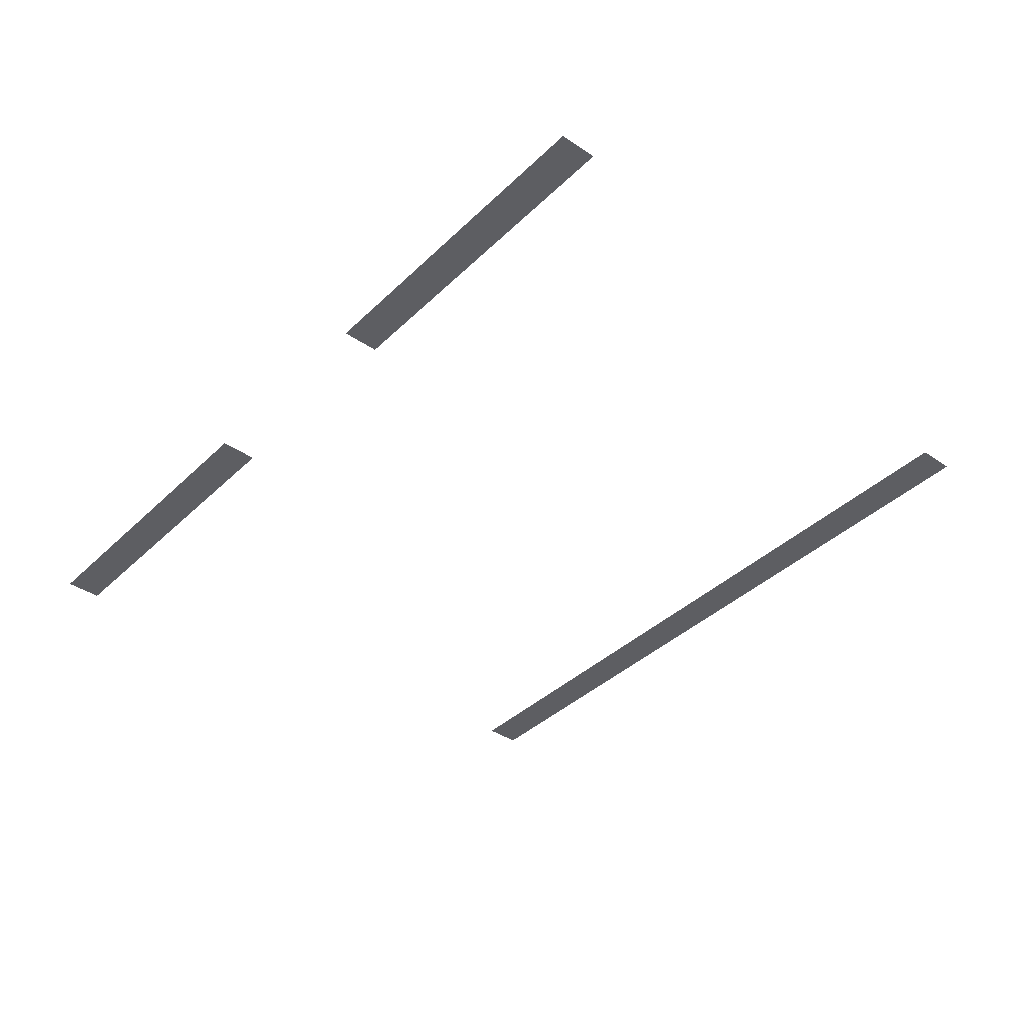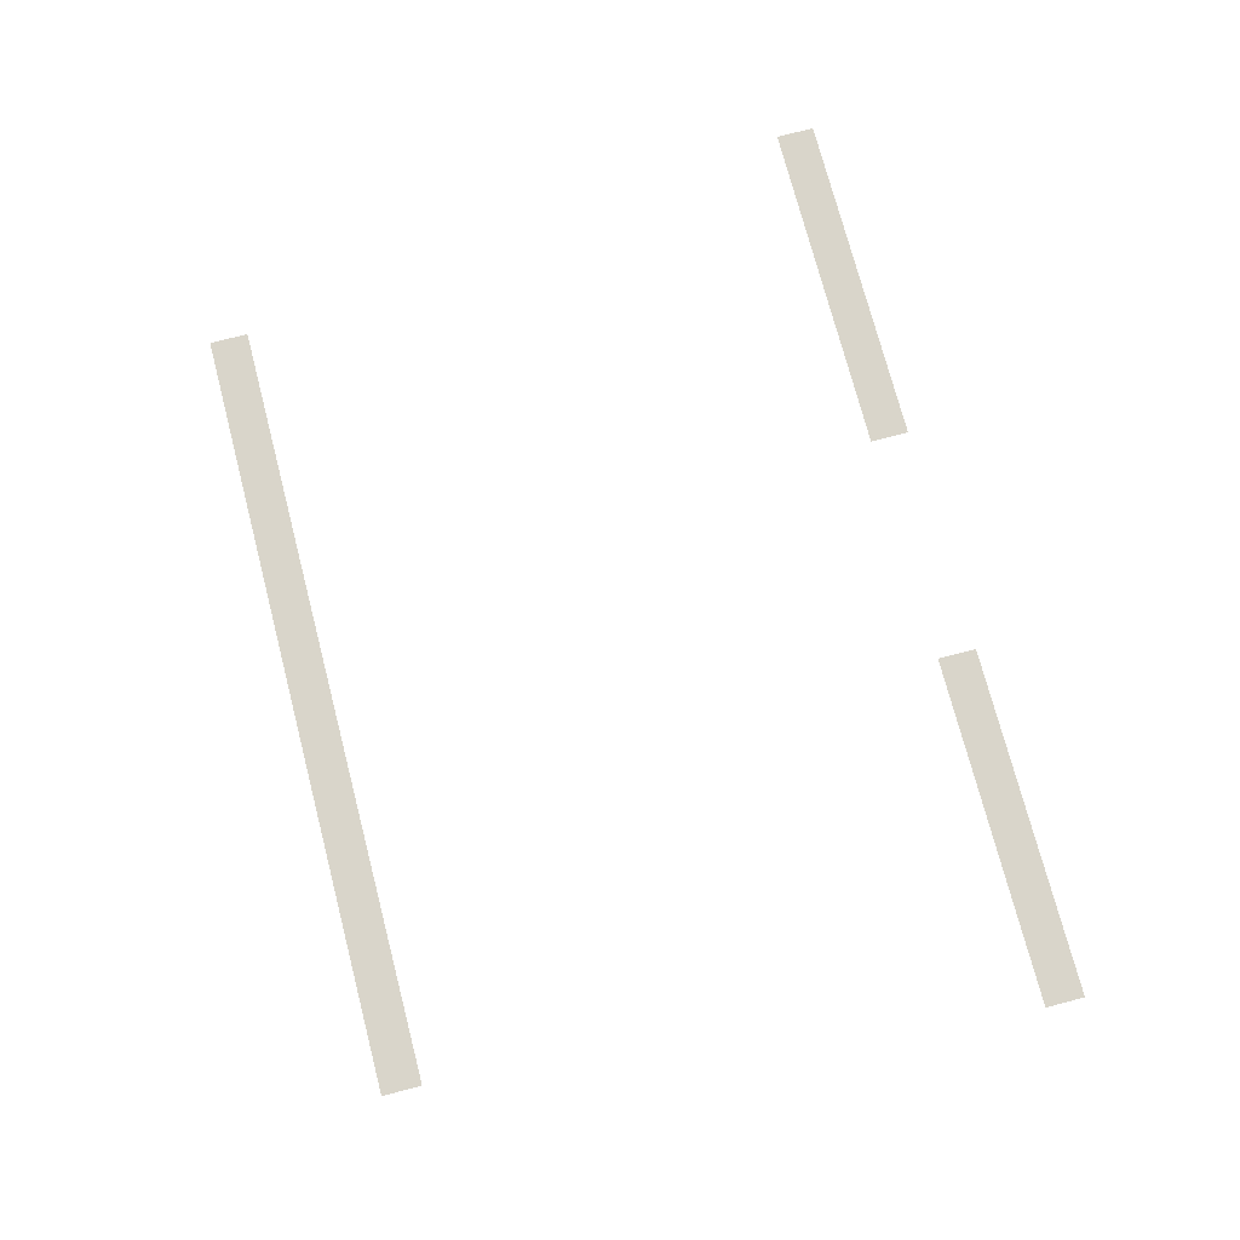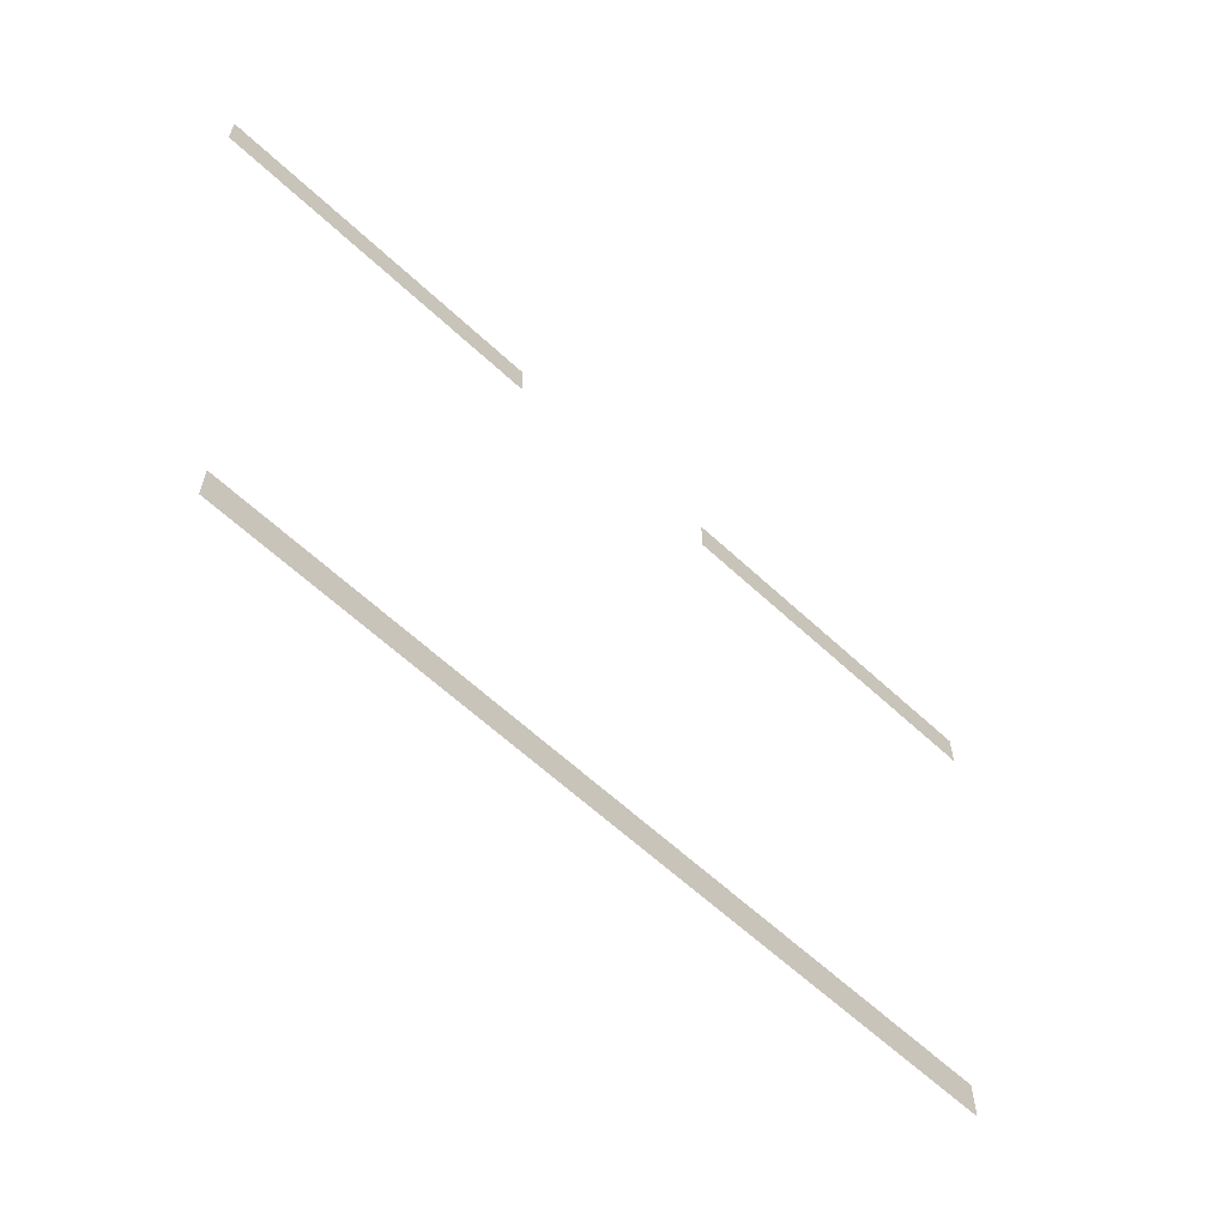
<metadata>
{"format":"obj","ext":"obj","renderer":"f3d","projection":"perspective","resolution":1024,"background":"white","views":[{"elev":-39.0,"azim":-130.2,"up":"+Z"},{"elev":74.5,"azim":75.4,"up":"+Z"},{"elev":-62.1,"azim":-43.4,"up":"+Y"}]}
</metadata>
<code>
v -1368 -960 0
v -1392 -960 0
v -1392 -936 0
v -1368 -936 0
v -1392 -960 0
v -1416 -960 0
v -1416 -936 0
v -1392 -936 0
v -1416 -960 0
v -1440 -960 0
v -1440 -936 0
v -1416 -936 0
v -1440 -960 0
v -1464 -960 0
v -1464 -936 0
v -1440 -936 0
v -1464 -960 0
v -1488 -960 0
v -1488 -936 0
v -1464 -936 0
v -1488 -960 0
v -1512 -960 0
v -1512 -936 0
v -1488 -936 0
v -1512 -960 0
v -1536 -960 0
v -1536 -936 0
v -1512 -936 0
v -1536 -960 0
v -1560 -960 0
v -1560 -936 0
v -1536 -936 0
v -1560 -960 0
v -1584 -960 0
v -1584 -936 0
v -1560 -936 0
v -1728 -960 0
v -1752 -960 0
v -1752 -936 0
v -1728 -936 0
v -1752 -960 0
v -1776 -960 0
v -1776 -936 0
v -1752 -936 0
v -1776 -960 0
v -1800 -960 0
v -1800 -936 0
v -1776 -936 0
v -1800 -960 0
v -1824 -960 0
v -1824 -936 0
v -1800 -936 0
v -1824 -960 0
v -1848 -960 0
v -1848 -936 0
v -1824 -936 0
v -1848 -960 0
v -1872 -960 0
v -1872 -936 0
v -1848 -936 0
v -1872 -960 0
v -1896 -960 0
v -1896 -936 0
v -1872 -936 0
v -1896 -960 0
v -1920 -960 0
v -1920 -936 0
v -1896 -936 0
v -1920 -960 0
v -1944 -960 0
v -1944 -936 0
v -1920 -936 0
v -1416 -1344 0
v -1440 -1344 0
v -1440 -1320 0
v -1416 -1320 0
v -1440 -1344 0
v -1464 -1344 0
v -1464 -1320 0
v -1440 -1320 0
v -1464 -1344 0
v -1488 -1344 0
v -1488 -1320 0
v -1464 -1320 0
v -1488 -1344 0
v -1512 -1344 0
v -1512 -1320 0
v -1488 -1320 0
v -1512 -1344 0
v -1536 -1344 0
v -1536 -1320 0
v -1512 -1320 0
v -1536 -1344 0
v -1560 -1344 0
v -1560 -1320 0
v -1536 -1320 0
v -1560 -1344 0
v -1584 -1344 0
v -1584 -1320 0
v -1560 -1320 0
v -1584 -1344 0
v -1608 -1344 0
v -1608 -1320 0
v -1584 -1320 0
v -1608 -1344 0
v -1632 -1344 0
v -1632 -1320 0
v -1608 -1320 0
v -1632 -1344 0
v -1656 -1344 0
v -1656 -1320 0
v -1632 -1320 0
v -1656 -1344 0
v -1680 -1344 0
v -1680 -1320 0
v -1656 -1320 0
v -1680 -1344 0
v -1704 -1344 0
v -1704 -1320 0
v -1680 -1320 0
v -1704 -1344 0
v -1728 -1344 0
v -1728 -1320 0
v -1704 -1320 0
v -1728 -1344 0
v -1752 -1344 0
v -1752 -1320 0
v -1728 -1320 0
v -1752 -1344 0
v -1776 -1344 0
v -1776 -1320 0
v -1752 -1320 0
v -1776 -1344 0
v -1800 -1344 0
v -1800 -1320 0
v -1776 -1320 0
v -1800 -1344 0
v -1824 -1344 0
v -1824 -1320 0
v -1800 -1320 0
v -1824 -1344 0
v -1848 -1344 0
v -1848 -1320 0
v -1824 -1320 0
v -1848 -1344 0
v -1872 -1344 0
v -1872 -1320 0
v -1848 -1320 0
v -1872 -1344 0
v -1896 -1344 0
v -1896 -1320 0
v -1872 -1320 0
g SalleN-SF_mesh_0005
f 1 2 3 4
f 5 6 7 8
f 9 10 11 12
f 13 14 15 16
f 17 18 19 20
f 21 22 23 24
f 25 26 27 28
f 29 30 31 32
f 33 34 35 36
f 37 38 39 40
f 41 42 43 44
f 45 46 47 48
f 49 50 51 52
f 53 54 55 56
f 57 58 59 60
f 61 62 63 64
f 65 66 67 68
f 69 70 71 72
f 73 74 75 76
f 77 78 79 80
f 81 82 83 84
f 85 86 87 88
f 89 90 91 92
f 93 94 95 96
f 97 98 99 100
f 101 102 103 104
f 105 106 107 108
f 109 110 111 112
f 113 114 115 116
f 117 118 119 120
f 121 122 123 124
f 125 126 127 128
f 129 130 131 132
f 133 134 135 136
f 137 138 139 140
f 141 142 143 144
f 145 146 147 148
f 149 150 151 152

</code>
